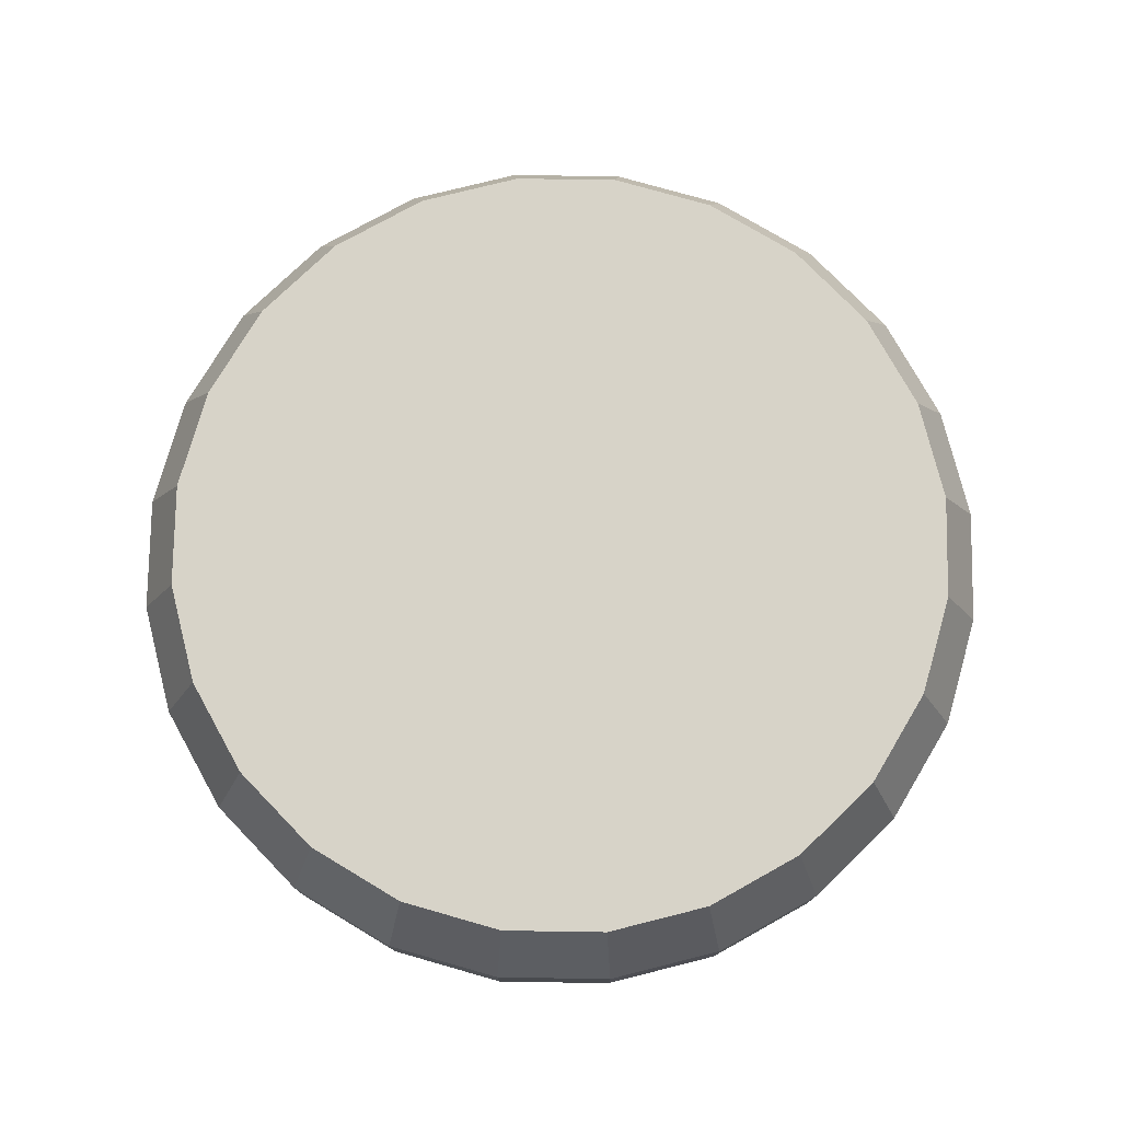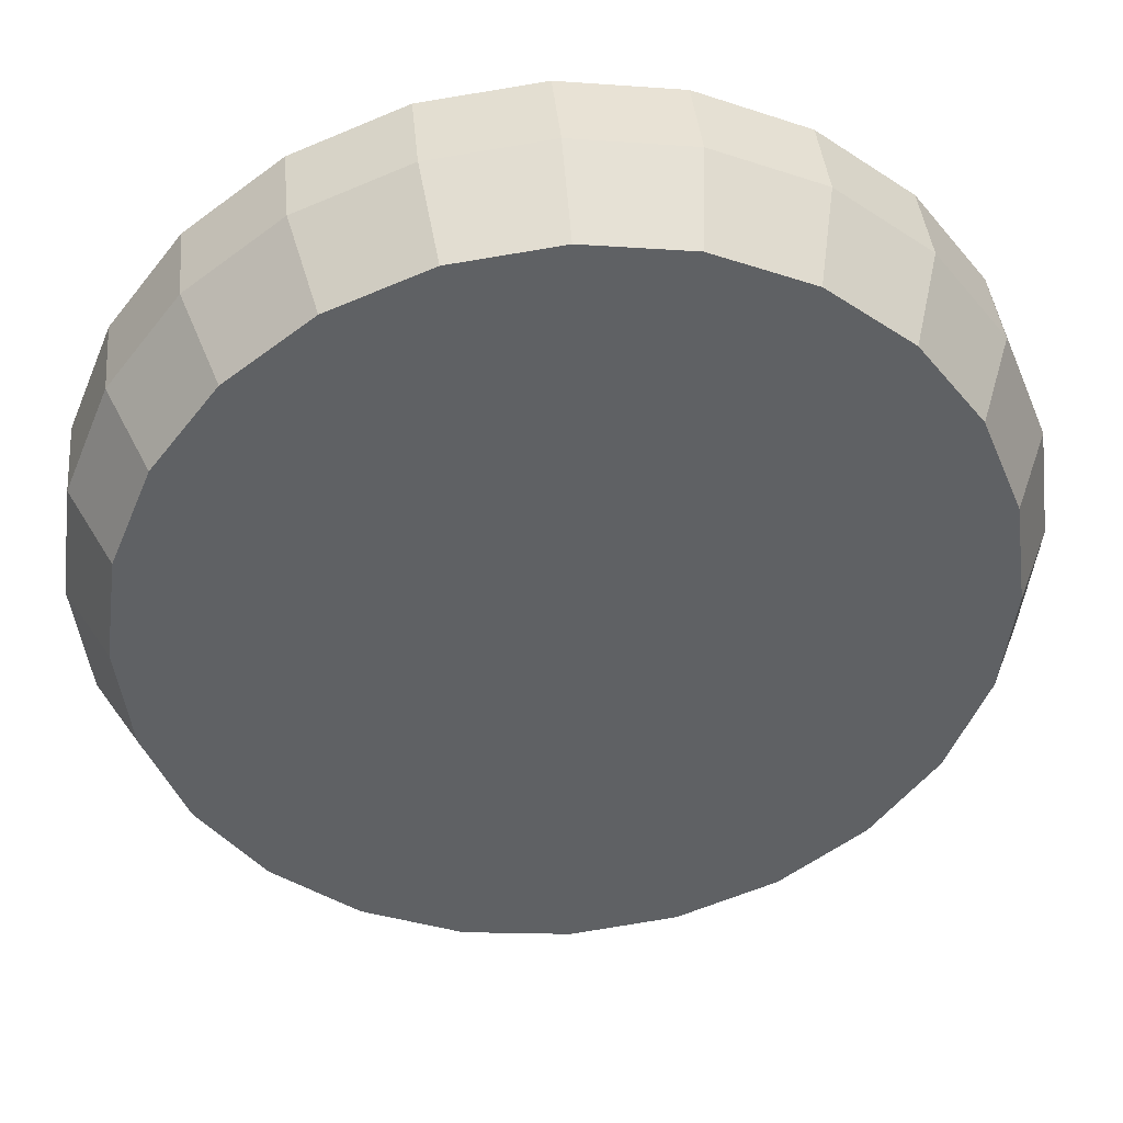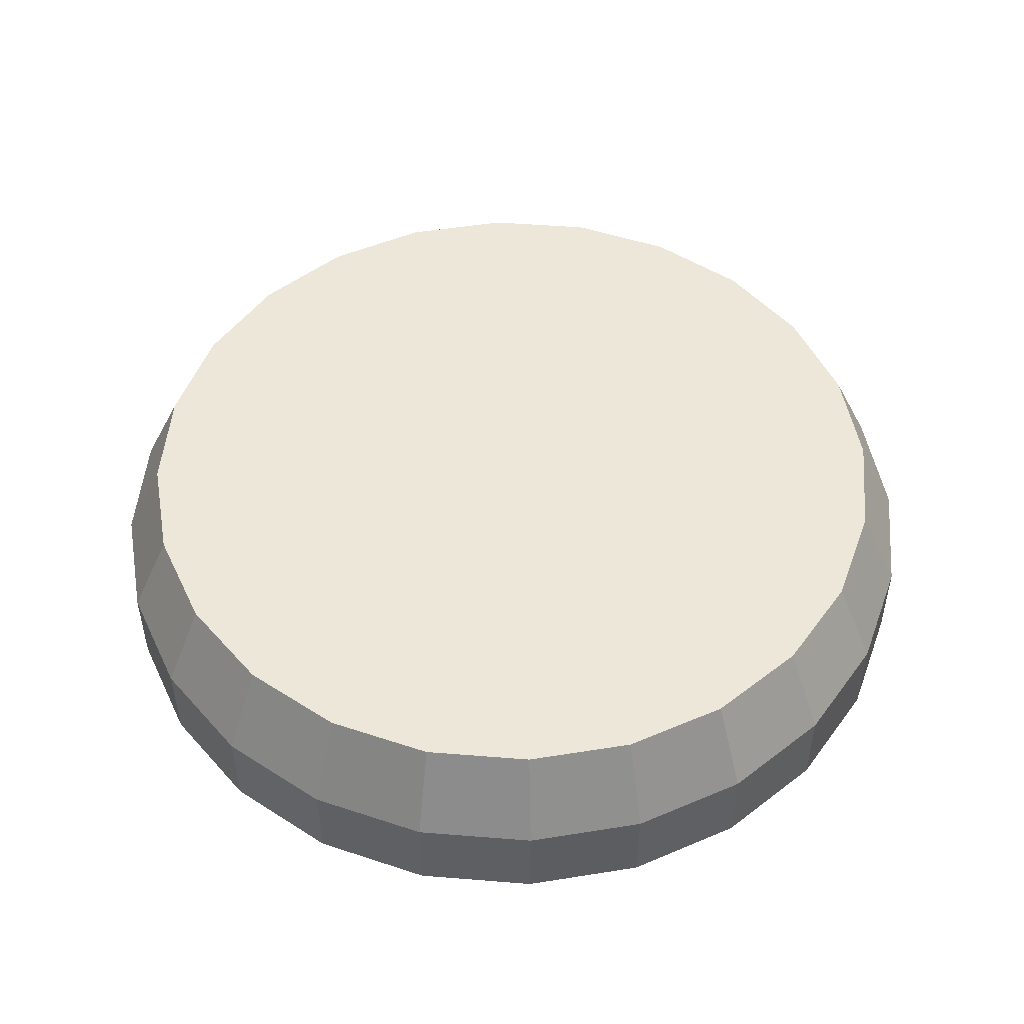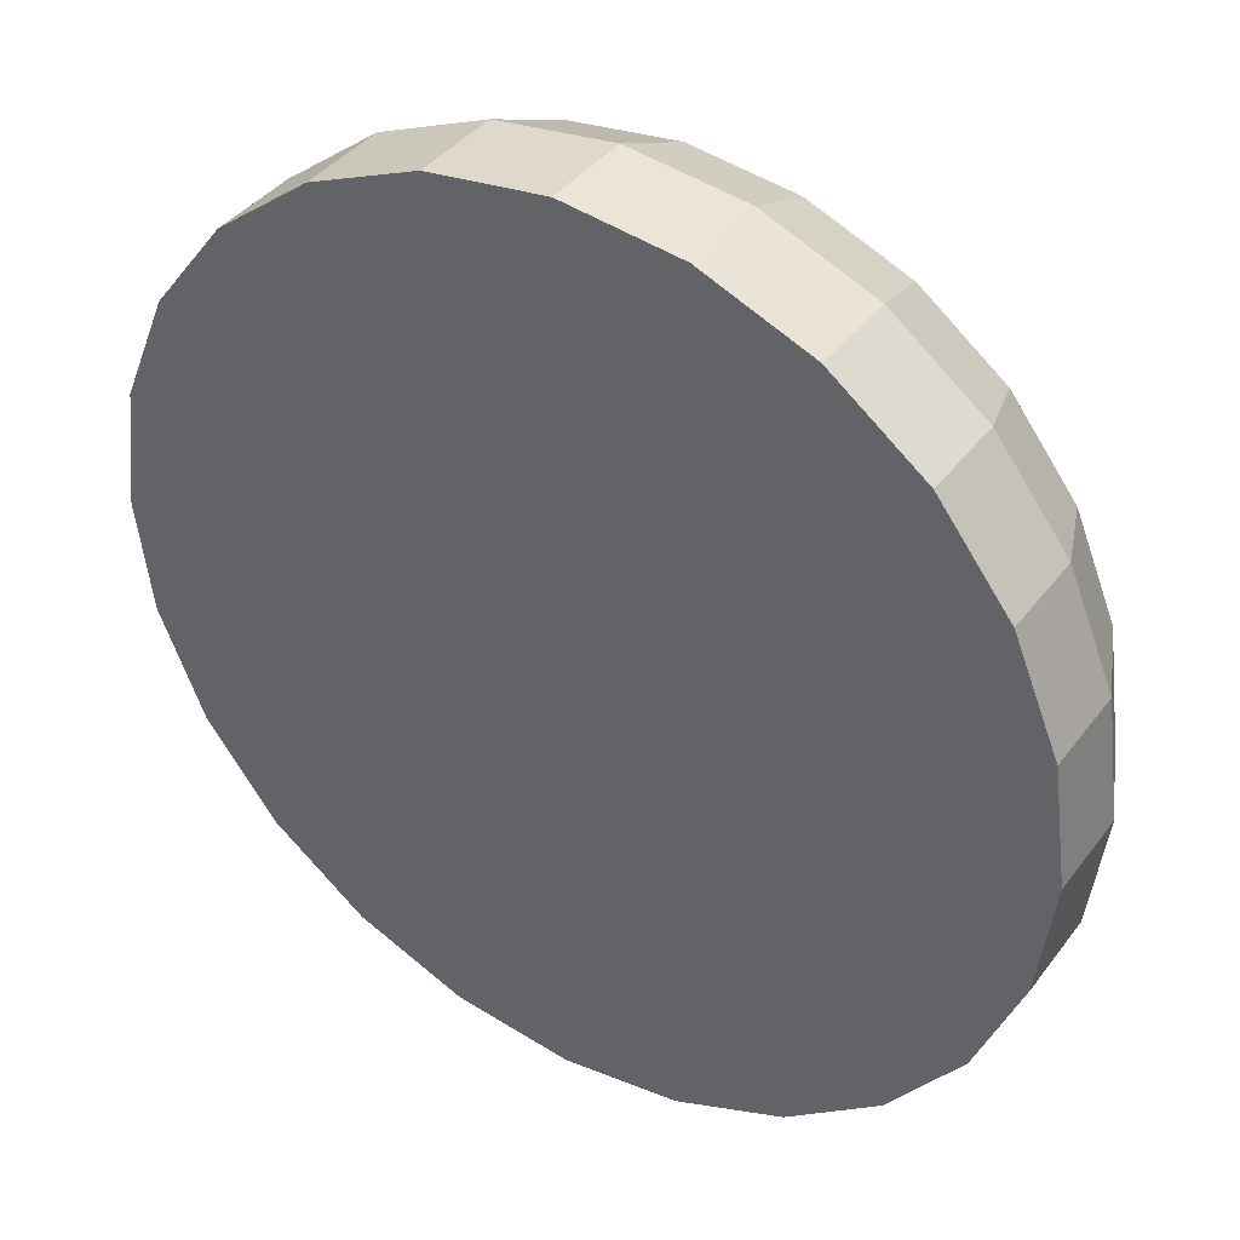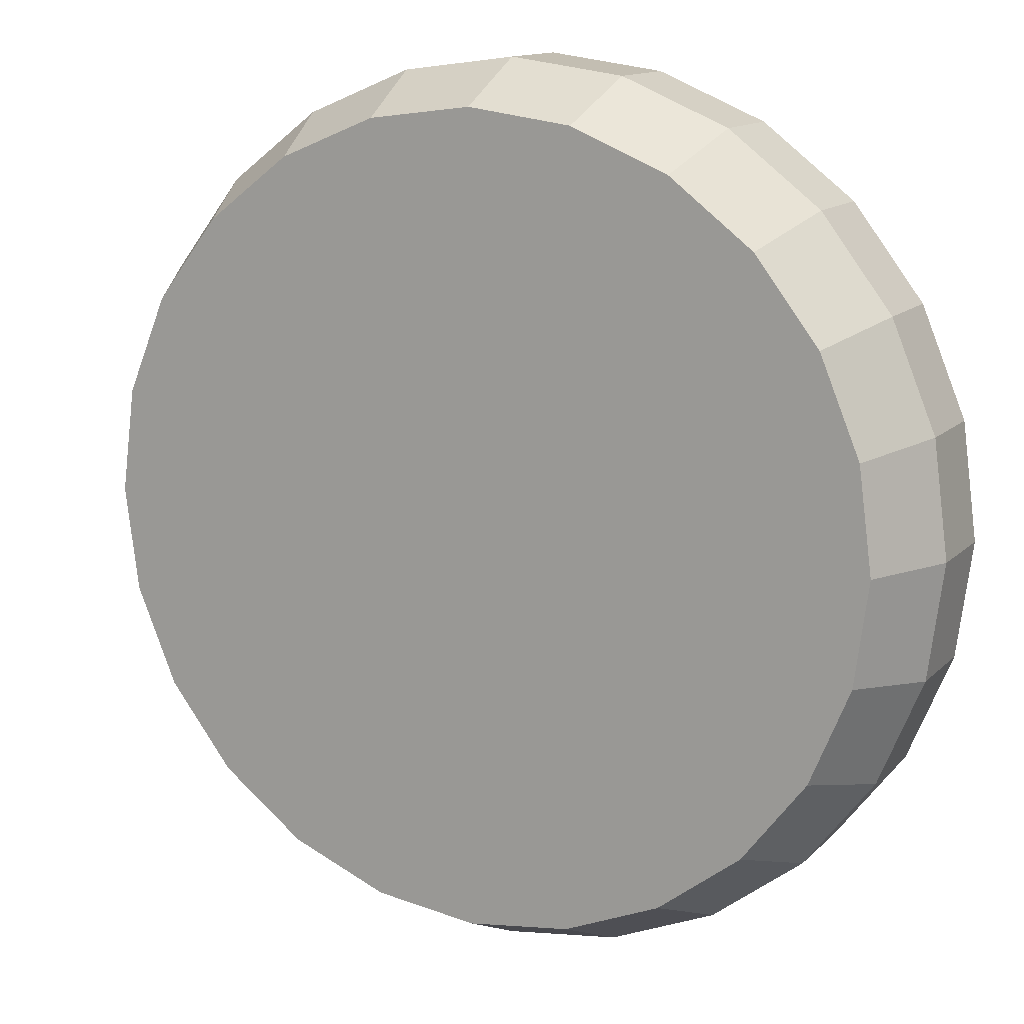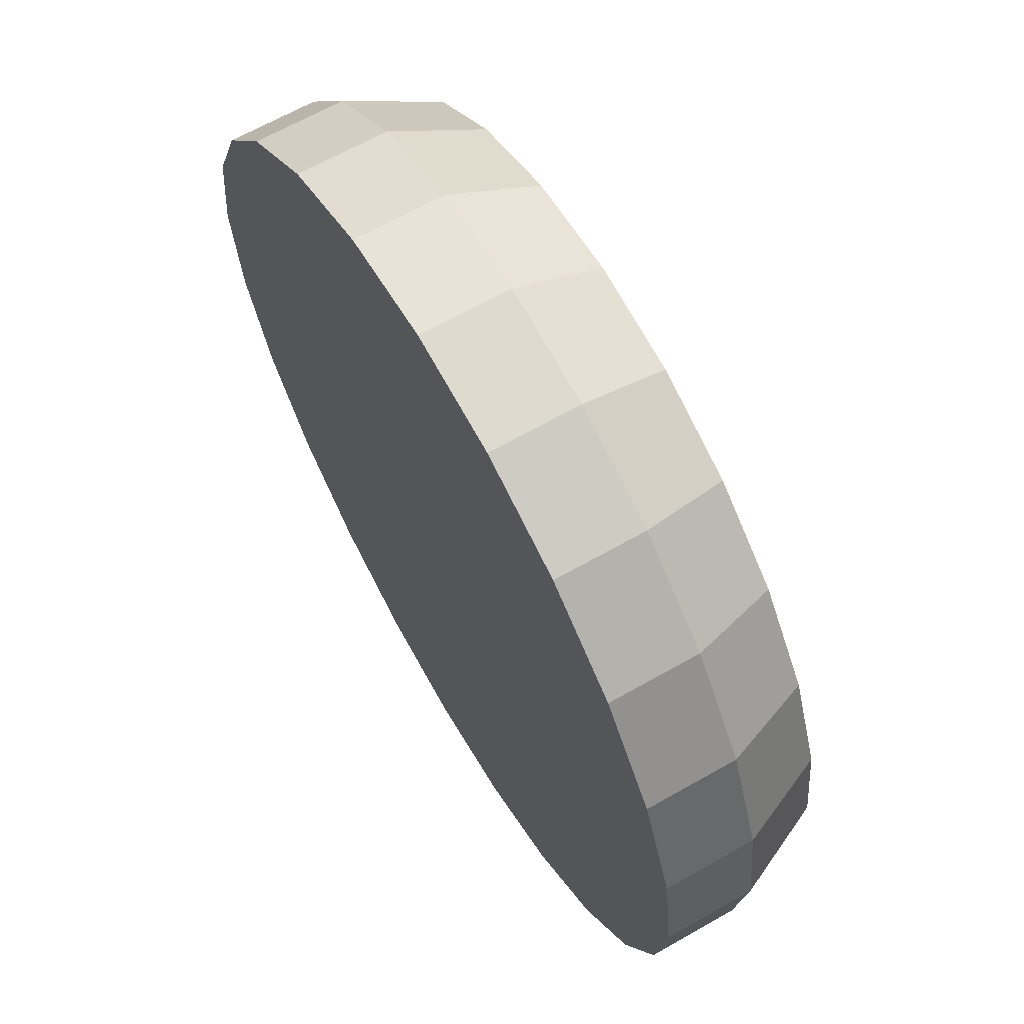
<metadata>
{"format":"obj","ext":"obj","renderer":"f3d","projection":"perspective","resolution":1024,"background":"white","views":[{"elev":76.8,"azim":-36.6,"up":"+Y"},{"elev":40.6,"azim":174.6,"up":"+Z"},{"elev":50.1,"azim":-122.5,"up":"+Y"},{"elev":39.0,"azim":32.8,"up":"+Z"},{"elev":13.3,"azim":-153.0,"up":"+Z"},{"elev":65.4,"azim":60.2,"up":"+Z"}]}
</metadata>
<code>
o Object.1
v -0.4504 0.5906 1.45
v -0.5487 0.2939 1.549
v -0.172 0.5906 1.664
v -0.6639 0.5906 1.172
v -0.2415 0.2939 1.784
v -0.7982 0.5906 0.8479
v -0.7982 0.5906 0.1521
v -0.844 0.5906 0.5
v -0.6639 0.5906 -0.172
v -0.4504 0.5906 -0.4504
v -0.172 0.5906 -0.6639
v 0.1521 0.5906 1.798
v 0.1521 0.5906 -0.7982
v 0.5 0.5906 1.844
v 0.5 0.5906 -0.844
v 0.8479 0.5906 1.798
v 0.8479 0.5906 -0.7982
v 1.172 0.5906 -0.6639
v 1.172 0.5906 1.664
v 1.45 0.5906 -0.4504
v 1.45 0.5906 1.45
v 1.664 0.5906 1.172
v 1.664 0.5906 -0.172
v 1.798 0.5906 0.1521
v 1.798 0.5906 0.8479
v 1.844 0.5906 0.5
v -0.7843 0.2939 1.242
v 0.1162 0.2939 1.933
v -0.5487 -0.002662 1.549
v -0.2415 -0.002662 1.784
v 1.549 0.2939 -0.5487
v 0.8838 0.2939 -0.9325
v 0.1162 0.2939 -0.9325
v -0.5487 0.2939 -0.5487
v -0.9325 0.2939 0.1162
v -0.9325 0.2939 0.8838
v 0.8838 0.2939 1.933
v 1.549 0.2939 1.549
v 1.933 0.2939 0.8838
v 1.933 0.2939 0.1162
v -0.7843 -0.002662 1.242
v 0.1162 -0.002662 1.933
v -0.9325 -0.002662 0.1162
v -0.9325 -0.002662 0.8838
v -0.983 -0.002662 0.5
v -0.7843 -0.002662 -0.2415
v -0.5487 -0.002662 -0.5487
v -0.2415 -0.002662 -0.7843
v 0.1162 -0.002662 -0.9325
v 0.5 -0.002662 1.983
v 0.5 -0.002662 -0.983
v 0.8838 -0.002662 1.933
v 0.8838 -0.002662 -0.9325
v 1.242 -0.002662 1.784
v 1.242 -0.002662 -0.7843
v 1.549 -0.002662 1.549
v 1.549 -0.002662 -0.5487
v 0.5 -0.002662 0.5
v 1.784 -0.002662 1.242
v 1.784 -0.002662 -0.2415
v 1.933 -0.002662 0.8838
v 1.933 -0.002662 0.1162
v 1.983 -0.002662 0.5
v 1.242 0.2939 -0.7843
v 0.5 0.2939 -0.983
v -0.2415 0.2939 -0.7843
v -0.7843 0.2939 -0.2415
v -0.983 0.2939 0.5
v 0.5 0.2939 1.983
v 1.242 0.2939 1.784
v 1.784 0.2939 1.242
v 1.983 0.2939 0.5
v 1.784 0.2939 -0.2415
v 0.5 0.5906 0.5
f 27 2 1 4
f 9 74 11 10
f 14 74 3 12
f 8 74 9 7
f 11 74 15 13
f 4 74 8 6
f 3 74 4 1
f 19 74 14 16
f 22 74 19 21
f 26 74 22 25
f 23 74 26 24
f 18 74 23 20
f 17 15 74 18
f 36 27 4 6
f 2 5 3 1
f 36 44 41 27
f 73 31 20 23
f 31 64 18 20
f 15 65 33 13
f 18 64 32 17
f 32 65 15 17
f 33 66 11 13
f 11 66 34 10
f 34 67 9 10
f 67 35 7 9
f 35 68 8 7
f 68 36 6 8
f 28 12 3 5
f 28 69 14 12
f 14 69 37 16
f 37 70 19 16
f 19 70 38 21
f 22 71 39 25
f 39 72 26 25
f 26 72 40 24
f 60 73 40 62
f 27 41 29 2
f 5 2 29 30
f 73 23 24 40
f 49 51 58 48
f 51 53 55 58
f 71 22 21 38
f 68 45 44 36
f 28 5 30 42
f 58 55 57 60
f 58 63 61 59
f 57 31 73 60
f 62 40 72 63
f 63 72 39 61
f 61 39 71 59
f 38 70 54 56
f 59 71 38 56
f 70 37 52 54
f 37 69 50 52
f 69 28 42 50
f 35 43 45 68
f 67 46 43 35
f 30 58 50 42
f 47 46 67 34
f 34 66 48 47
f 66 33 49 48
f 41 58 30 29
f 33 65 51 49
f 45 58 41 44
f 65 32 53 51
f 46 58 45 43
f 32 64 55 53
f 48 58 46 47
f 64 31 57 55
f 58 54 52 50
f 60 62 63 58
f 59 56 54 58

</code>
